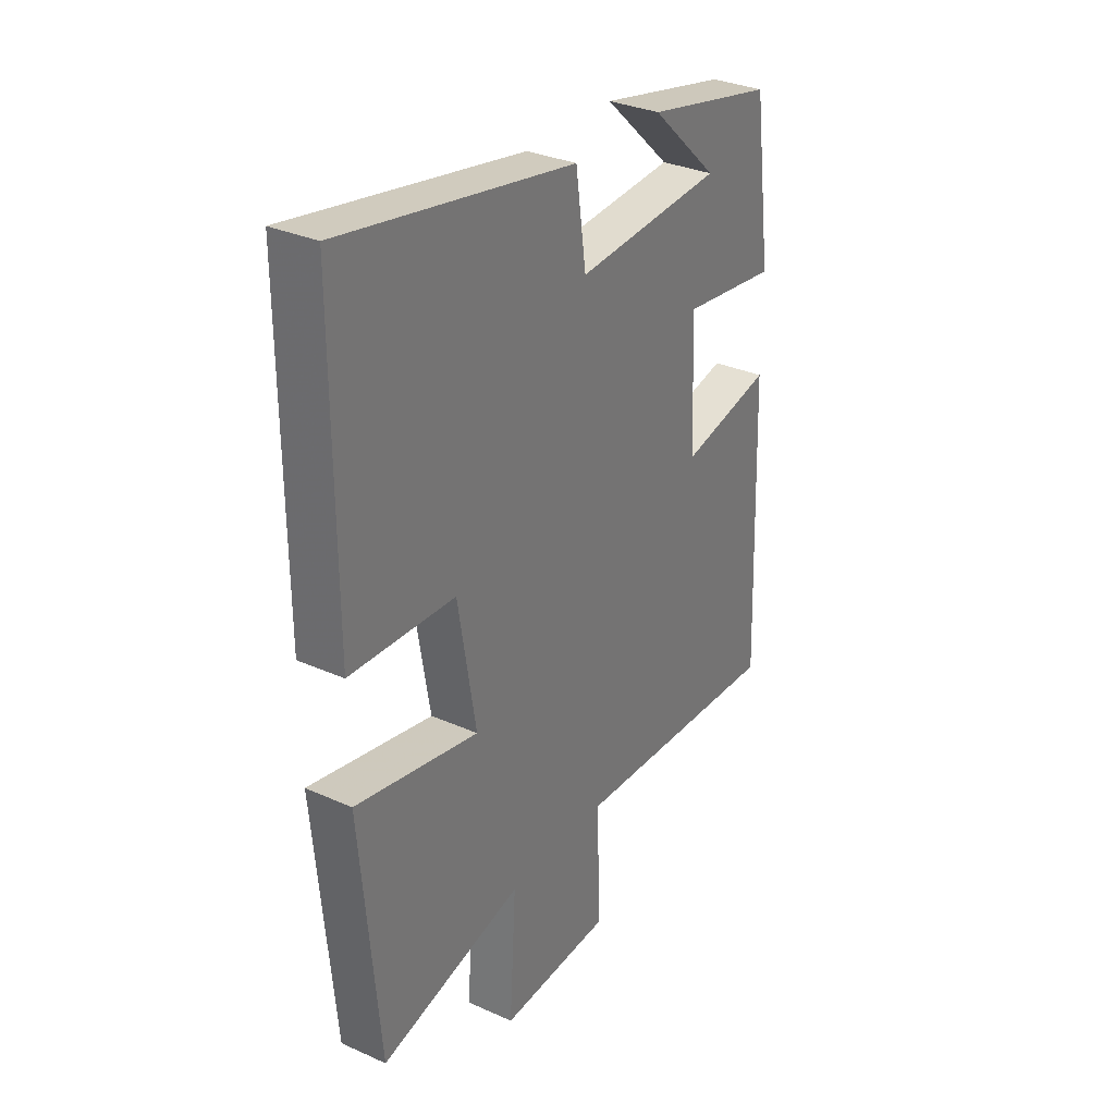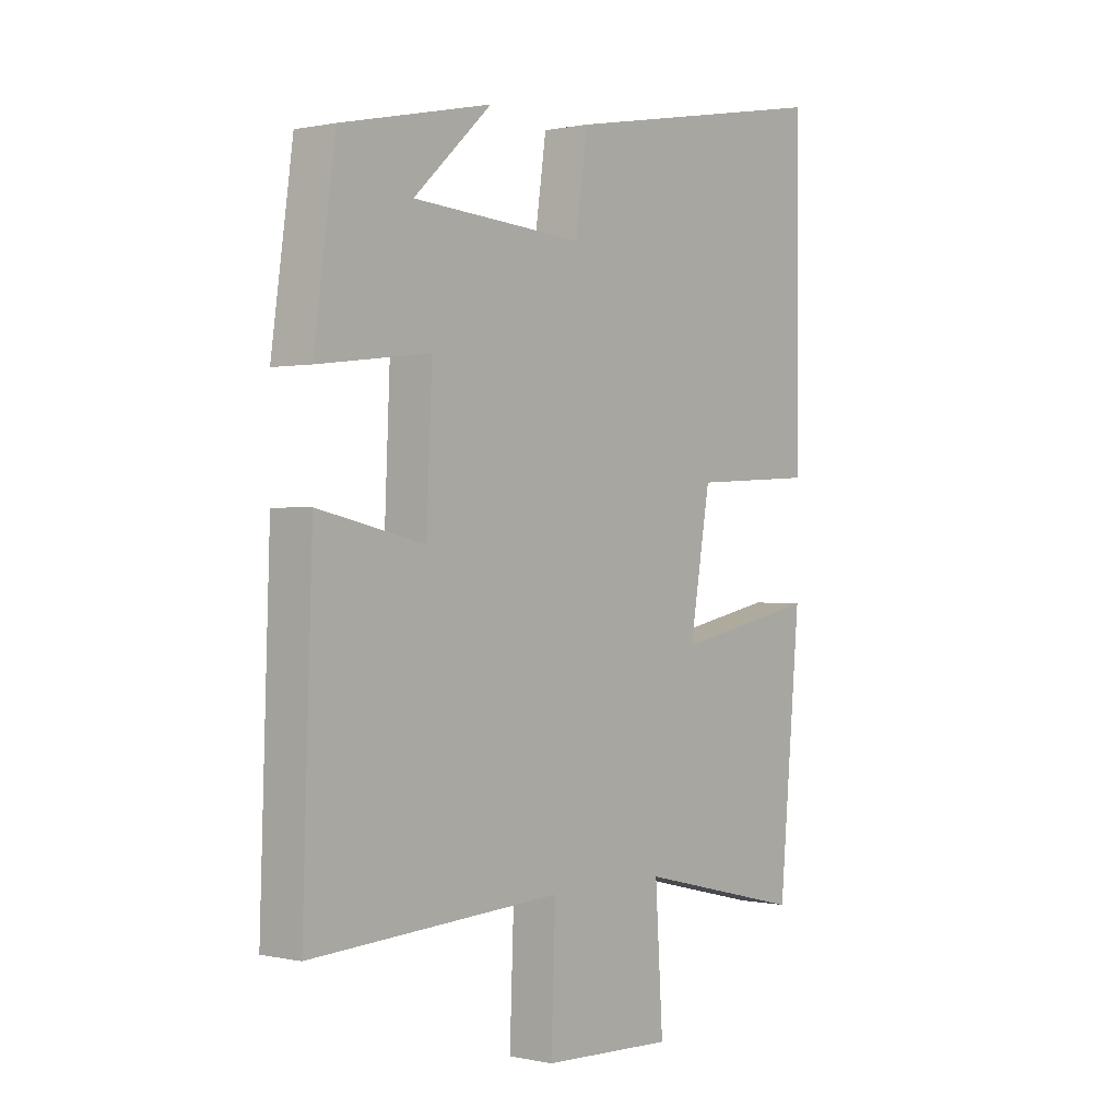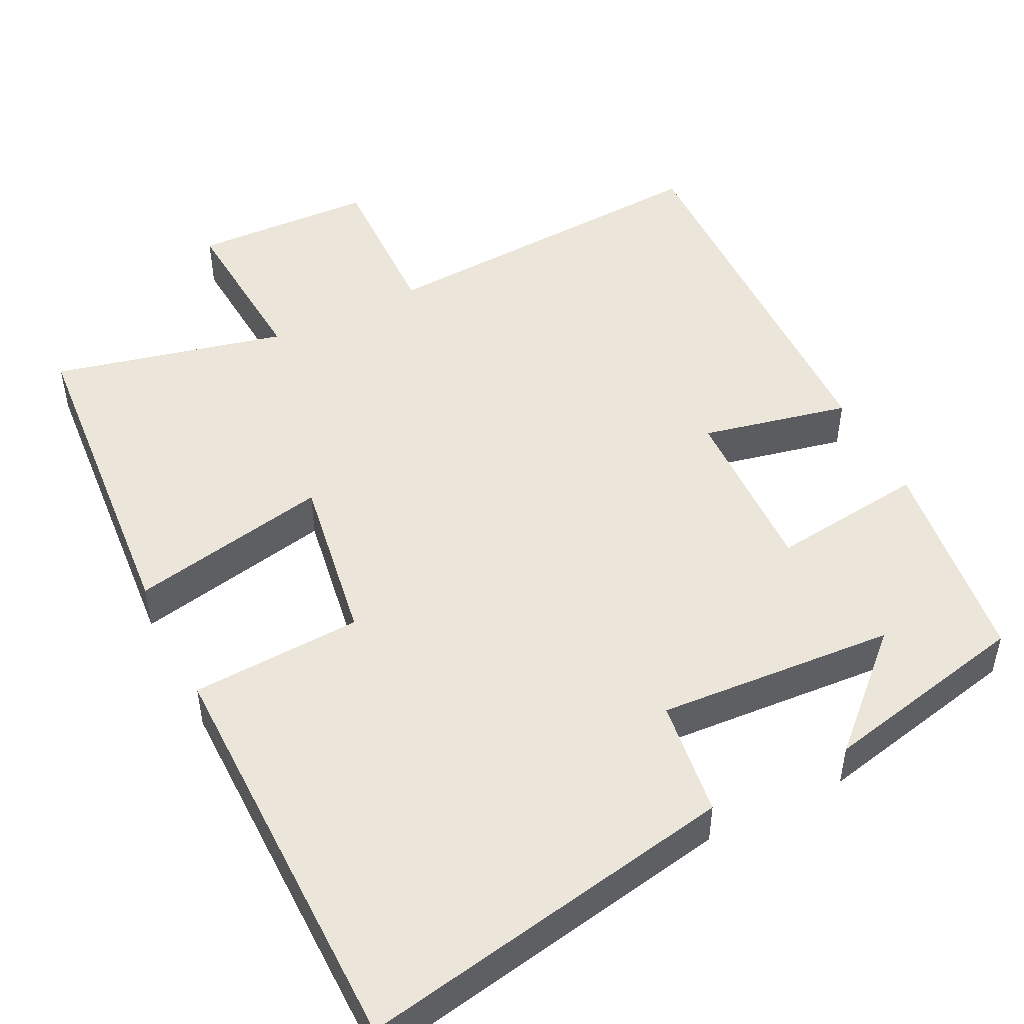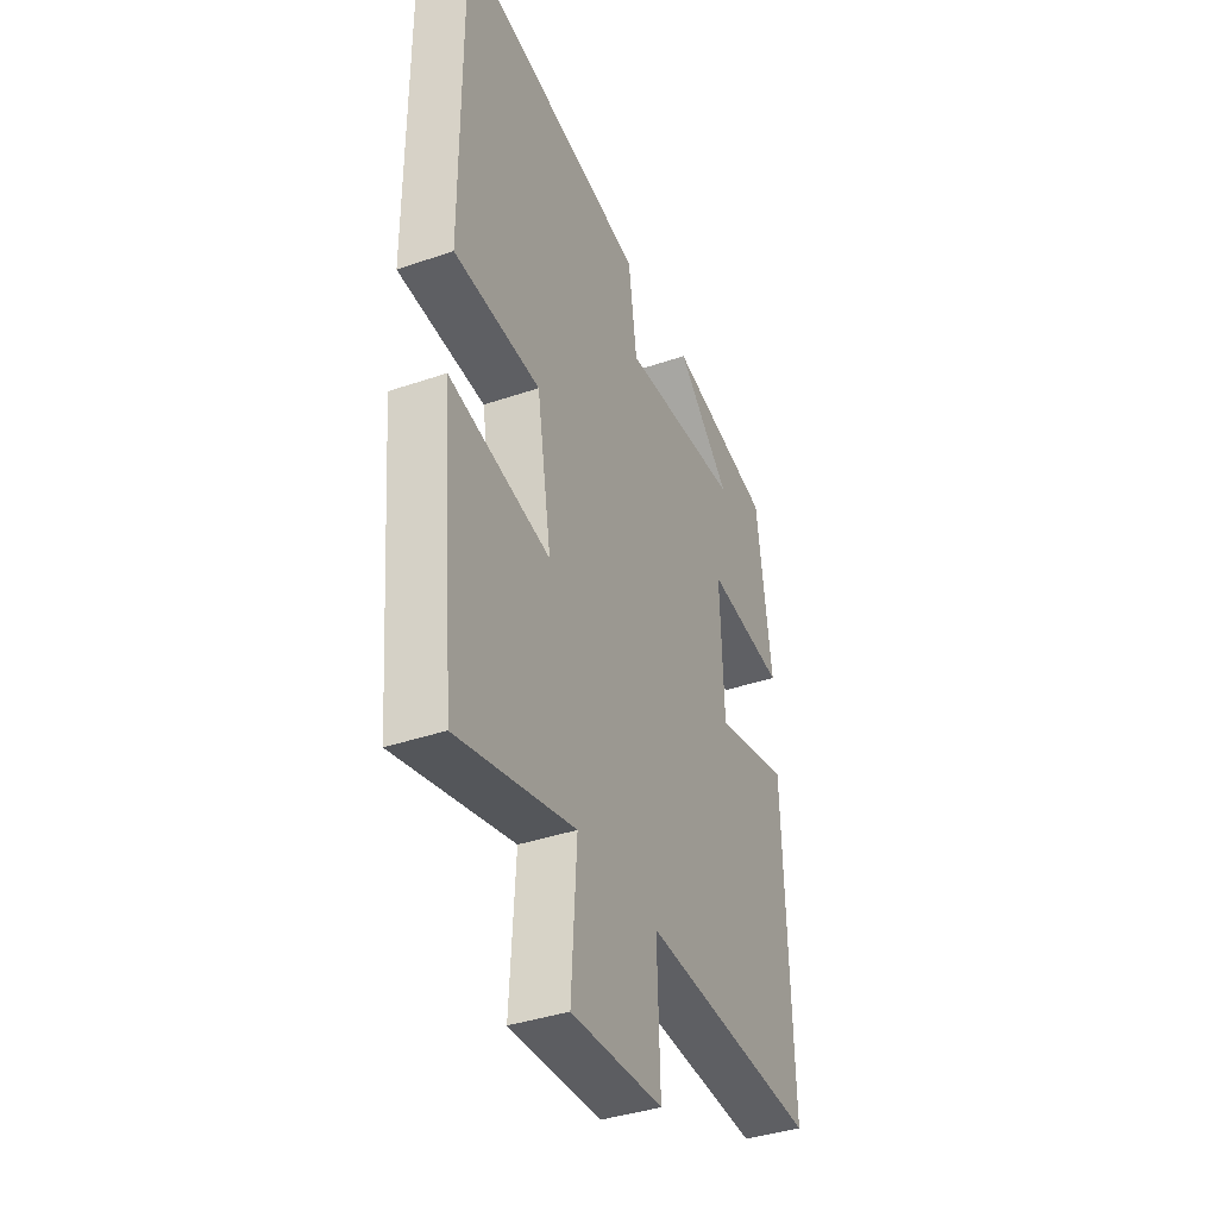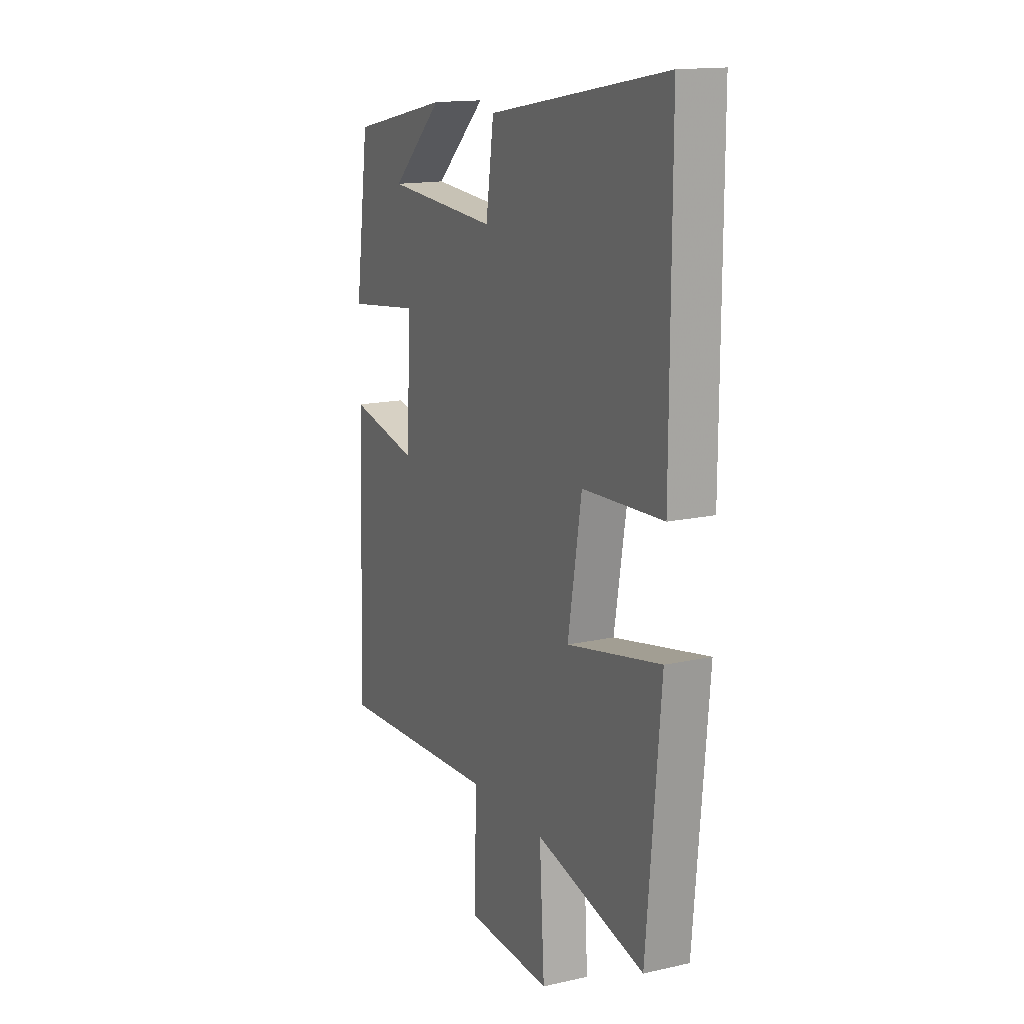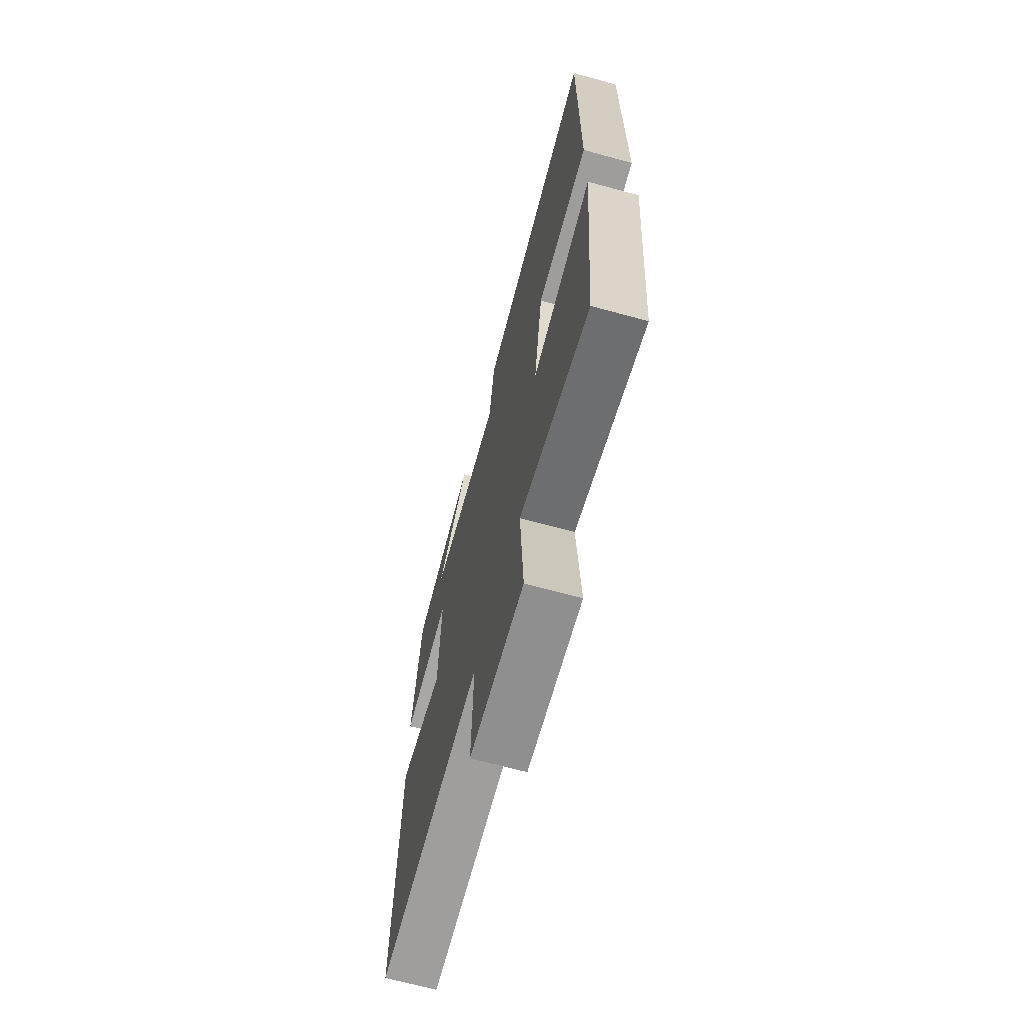
<metadata>
{"format":"obj","ext":"obj","renderer":"f3d","projection":"perspective","resolution":1024,"background":"white","views":[{"elev":31.8,"azim":-57.8,"up":"+Z"},{"elev":0.5,"azim":129.2,"up":"+Z"},{"elev":48.5,"azim":-26.9,"up":"+Y"},{"elev":-38.7,"azim":-66.6,"up":"+Z"},{"elev":15.2,"azim":-115.6,"up":"+Z"},{"elev":-67.8,"azim":-105.3,"up":"+Z"}]}
</metadata>
<code>
v -0.461 0.07 -0.574
v -0.5 0.07 -0.136
v -0.238 0.07 -0.189
v -0.276 0.07 0.037
v -0.5 0.07 0.048
v -0.501 0.07 0.59
v -0.005 0.07 0.5
v 0.017 0.07 0.346
v 0.329 0.07 0.368
v 0.187 0.07 0.5
v 0.461 0.07 0.441
v 0.5 0.07 0.159
v 0.296 0.07 0.184
v 0.306 0.07 -0.048
v 0.5 0.07 -0.005
v 0.518 0.07 -0.525
v 0.06 0.07 -0.5
v 0.068 0.07 -0.717
v -0.17 0.07 -0.727
v -0.156 0.07 -0.5
v -0.461 0 -0.574
v -0.5 0 -0.136
v -0.238 0 -0.189
v -0.276 0 0.037
v -0.5 0 0.048
v -0.501 0 0.59
v -0.005 0 0.5
v 0.017 0 0.346
v 0.329 0 0.368
v 0.187 0 0.5
v 0.461 0 0.441
v 0.5 0 0.159
v 0.296 0 0.184
v 0.306 0 -0.048
v 0.5 0 -0.005
v 0.518 0 -0.525
v 0.06 0 -0.5
v 0.068 0 -0.717
v -0.17 0 -0.727
v -0.156 0 -0.5
f 17 18 19 20
f 14 15 16 17
f 13 14 17 20
f 11 12 13
f 9 10 11
f 13 20 1
f 11 13 1
f 9 11 1
f 6 7 8
f 5 6 8
f 4 5 8
f 3 4 8 9
f 1 2 3
f 1 3 9
f 40 39 38 37
f 37 36 35 34
f 40 37 34 33
f 33 32 31
f 31 30 29
f 21 40 33
f 21 33 31
f 21 31 29
f 28 27 26
f 28 26 25
f 28 25 24
f 29 28 24 23
f 23 22 21
f 29 23 21
f 1 21 22 2
f 2 22 23 3
f 3 23 24 4
f 4 24 25 5
f 5 25 26 6
f 6 26 27 7
f 7 27 28 8
f 8 28 29 9
f 9 29 30 10
f 10 30 31 11
f 11 31 32 12
f 12 32 33 13
f 13 33 34 14
f 14 34 35 15
f 15 35 36 16
f 16 36 37 17
f 17 37 38 18
f 18 38 39 19
f 19 39 40 20
f 20 40 21 1

</code>
